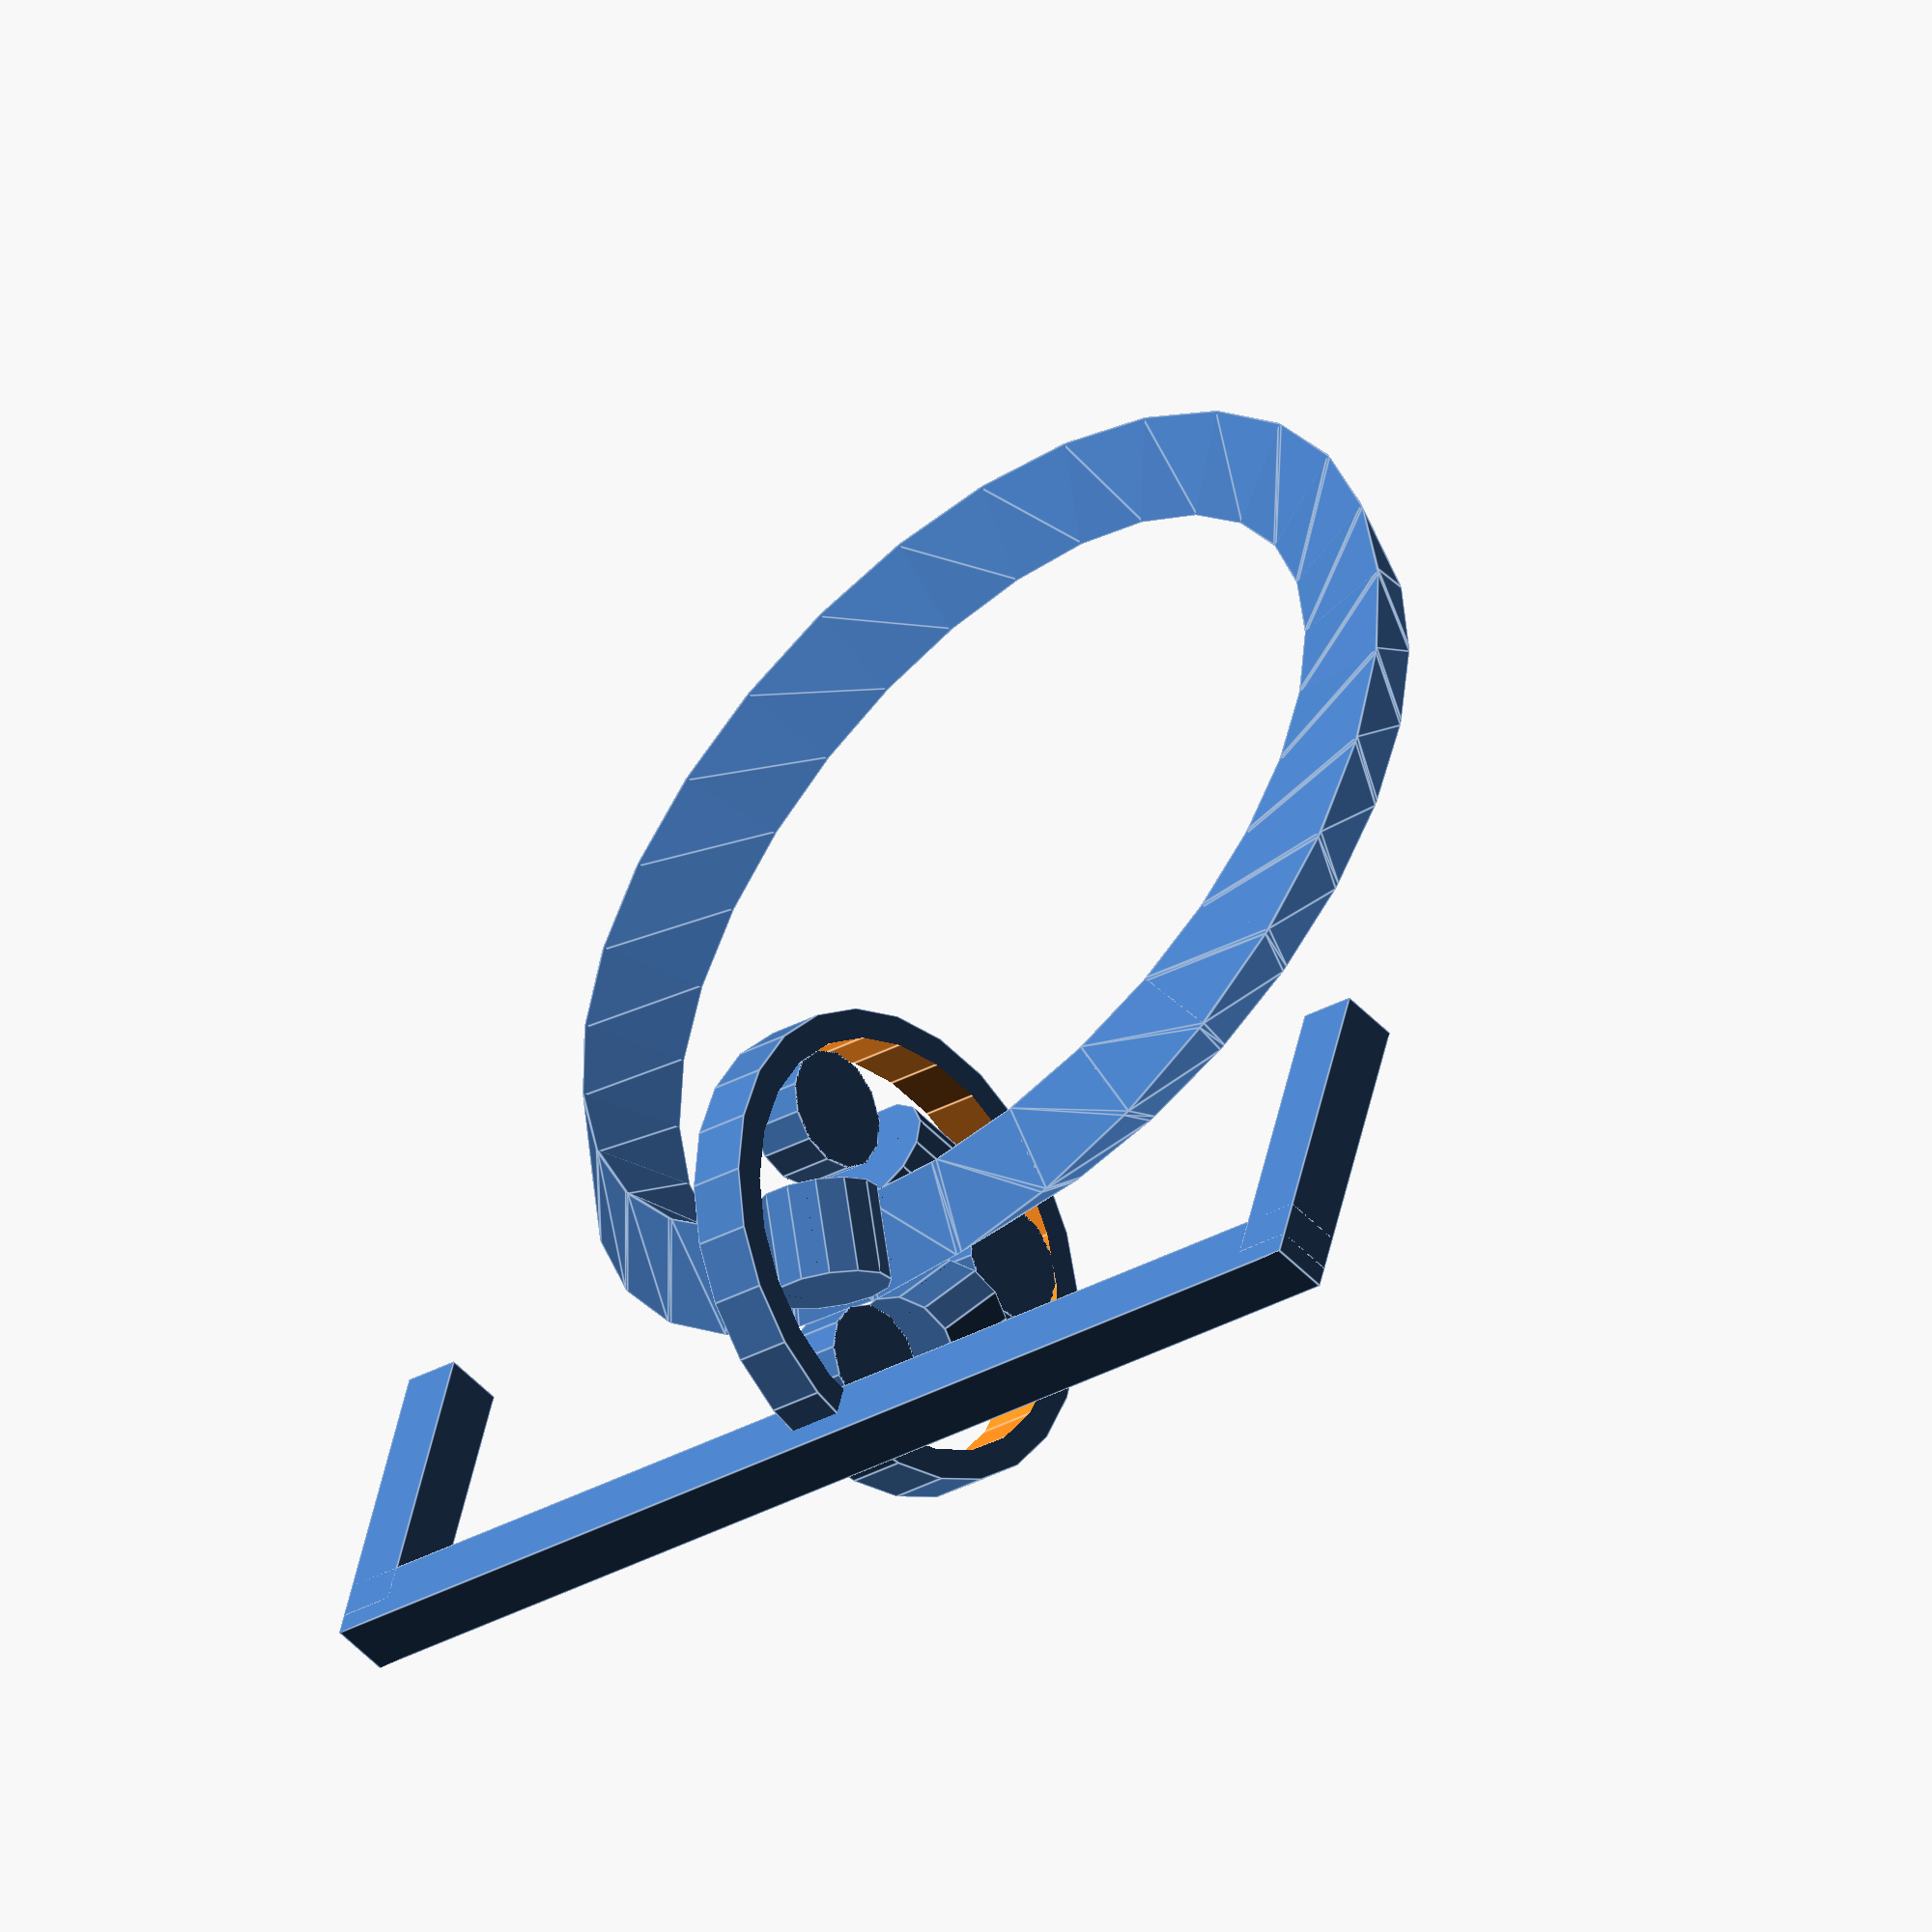
<openscad>
module profile(){linear_extrude (0.1)circle(1,$fn=3);}


module ring(){
for (i=[0:12:360]){
ii=i-(12);
hull(){
rotate([0,0,i])translate([8,0,0]) rotate([90,0,0])rotate([0,0,i/3])profile();
rotate([0,0,ii])translate([8,0,0]) rotate([90,0,0])rotate([0,0,ii/3])profile();}


}}

rotate([0,$t*-360])translate([-8,0,0])rotate([0,0,$t*360*3])ring();


rotate([0,0,0])
translate([-1.5,0,0])rotate([0,0,$t*360*-3])cylinder(1.6,center=true,$fn=13);
rotate([0,120,0])
translate([-1.5,0,0])rotate([0,0,$t*360*-3])cylinder(1.6,center=true,$fn=13);
rotate([0,120*2,0])
translate([-1.5,0,0])rotate([0,0,$t*360*-3])cylinder(1.6,center=true,$fn=13);



rotate([0,60,0])
translate([-2.5,0,0])
rotate([90,0,0])rotate([0,0,$t*360*-3])cylinder(1,1,1,center=true,$fn=13);
rotate([0,60+120,0])
translate([-2.5,0,0])
rotate([90,0,0])rotate([0,0,$t*360*-3])cylinder(1,1,1,center=true,$fn=13);
rotate([0,60+240,0])
translate([-2.5,0,0])
rotate([90,0,0])rotate([0,0,$t*360*-3])cylinder(1,1,1,center=true,$fn=13);


rotate([90,0,0])rotate([0,0,$t*360])
difference(){
cylinder(1,4,4,center=true,$fn=25);
cylinder(3,3.5,3.5,center=true,$fn=25);}


rotate([90,0,0])rotate([0,0,$t*360])
translate([3.85,0,0])cube([1,1,21],center=true);

rotate([90,0,0])rotate([0,0,$t*360])
translate([1.5,0,10])cube([5,1,1],center=true);
rotate([90,0,0])rotate([0,0,$t*360])
translate([1.5,0,-10])cube([5,1,1],center=true);
</openscad>
<views>
elev=229.3 azim=253.7 roll=319.0 proj=o view=edges
</views>
